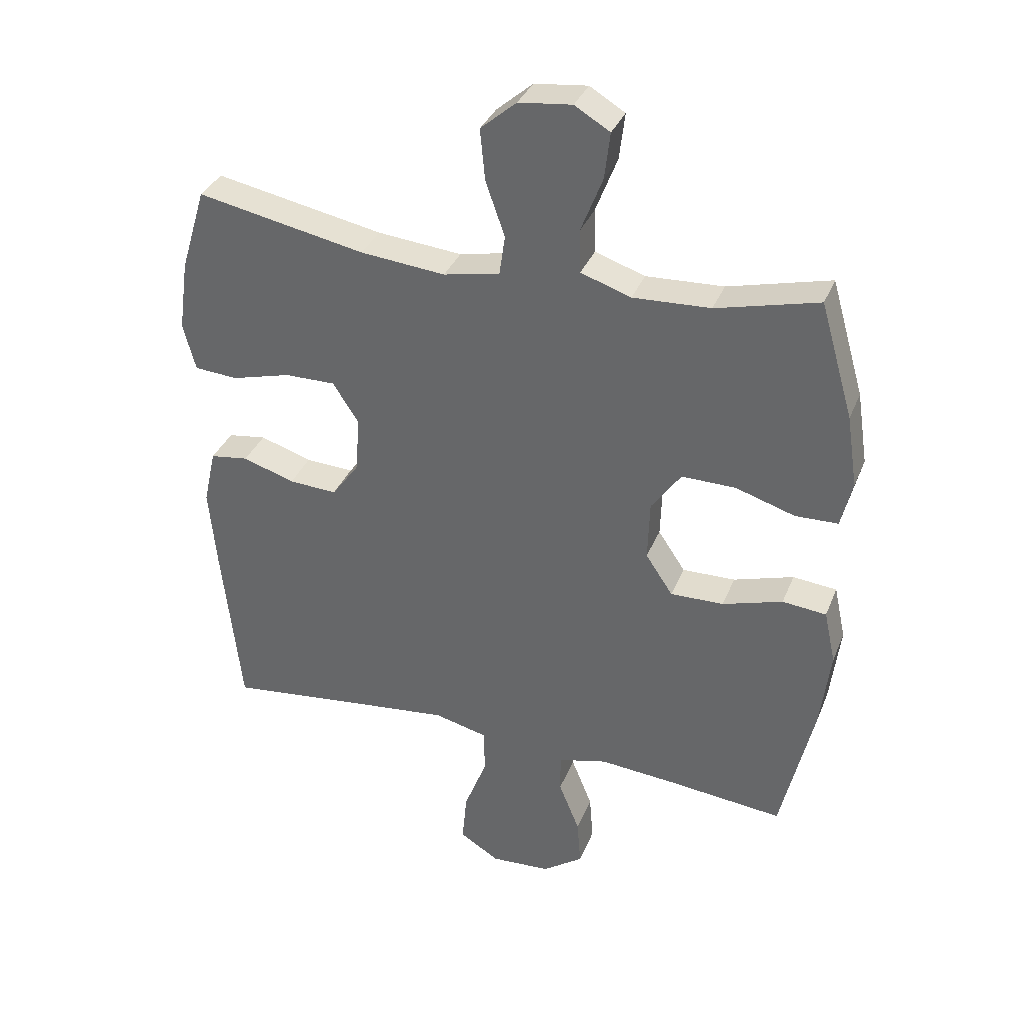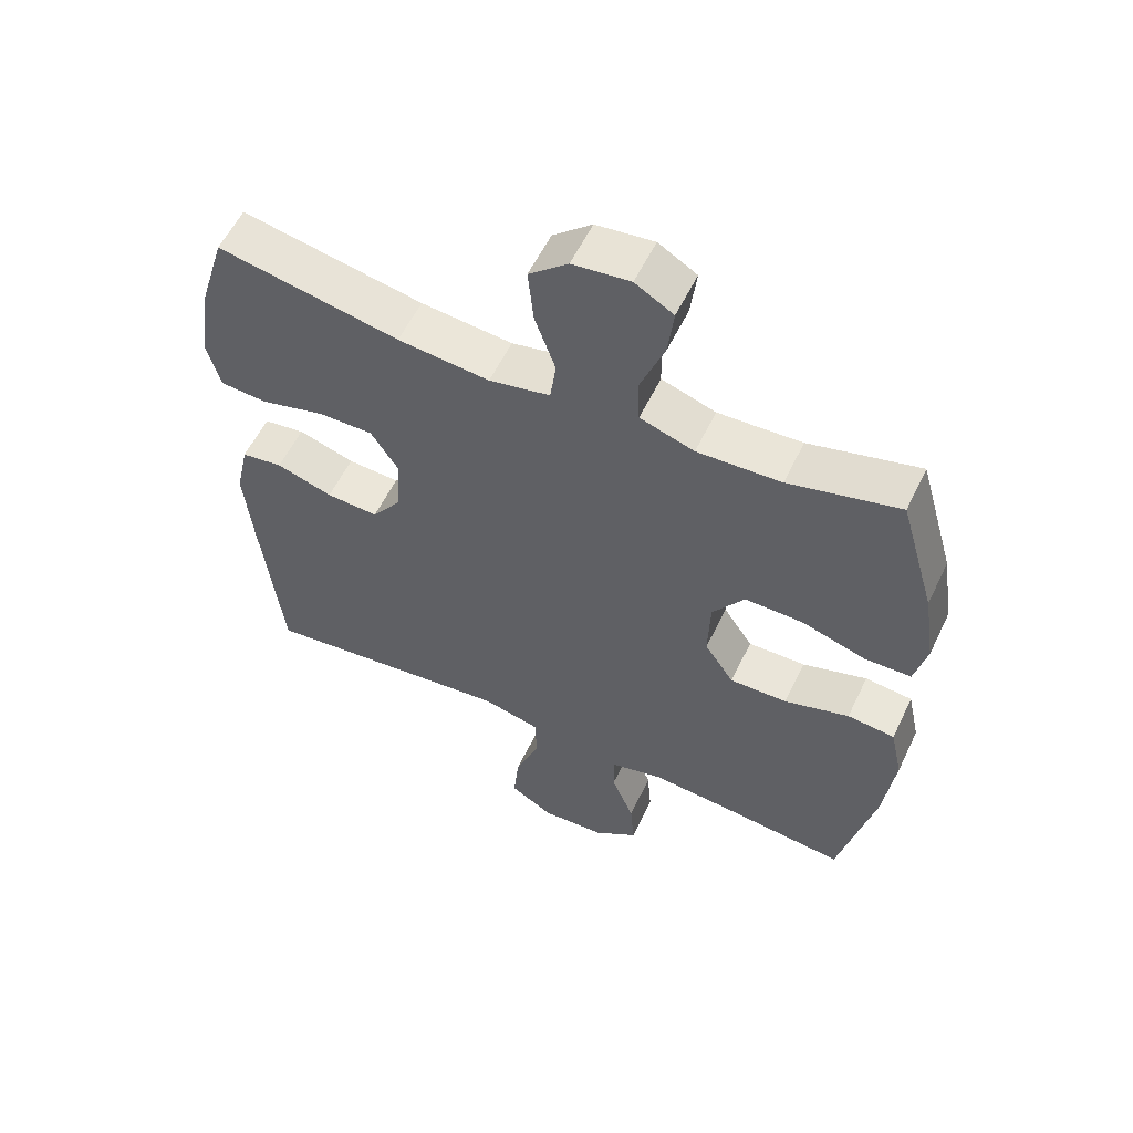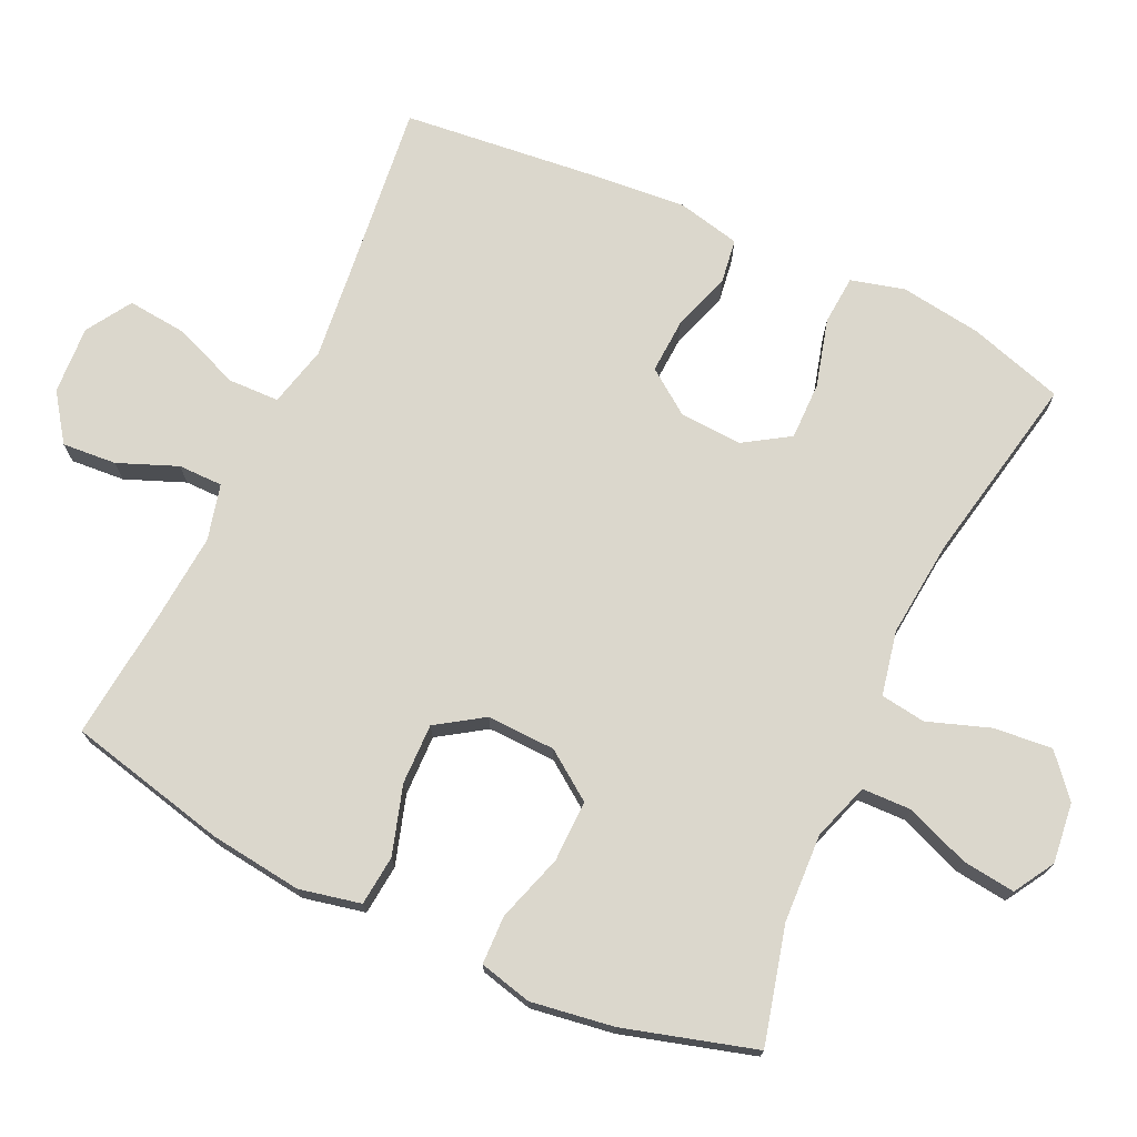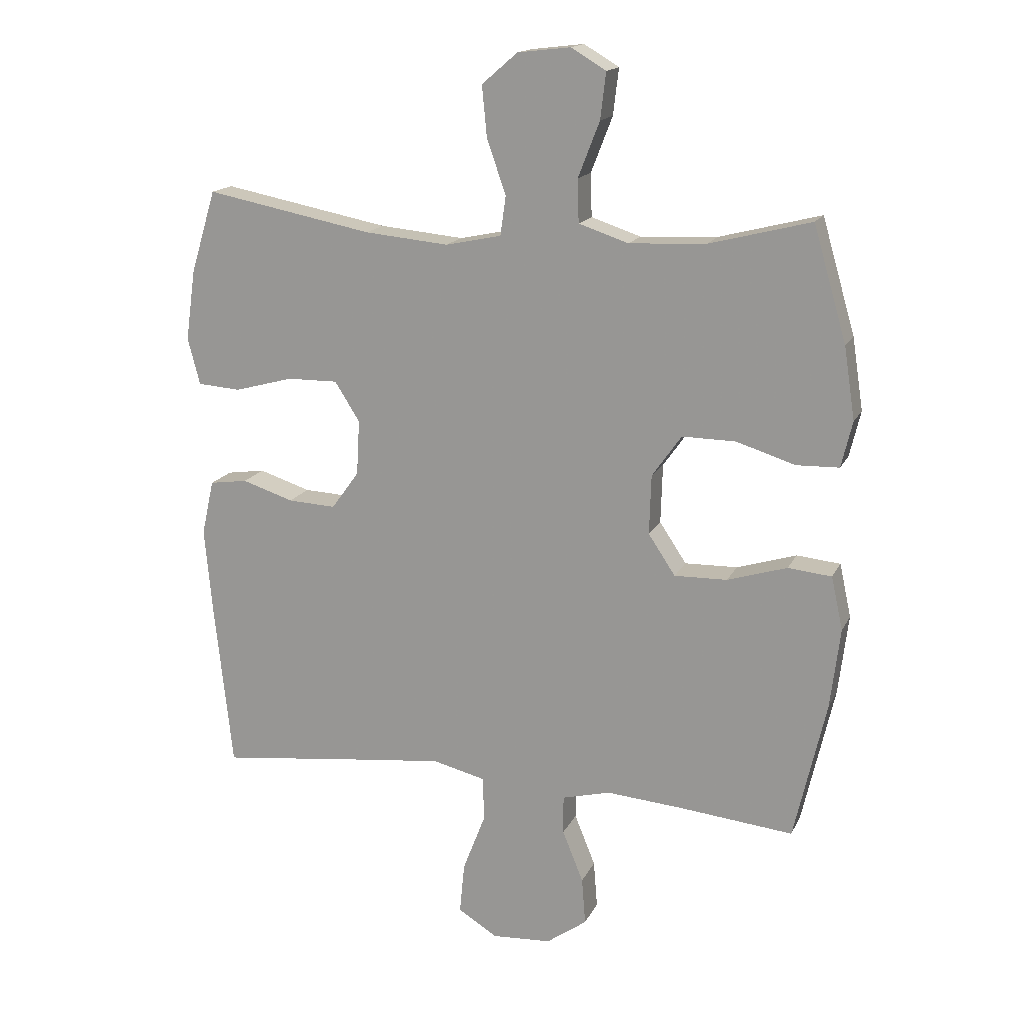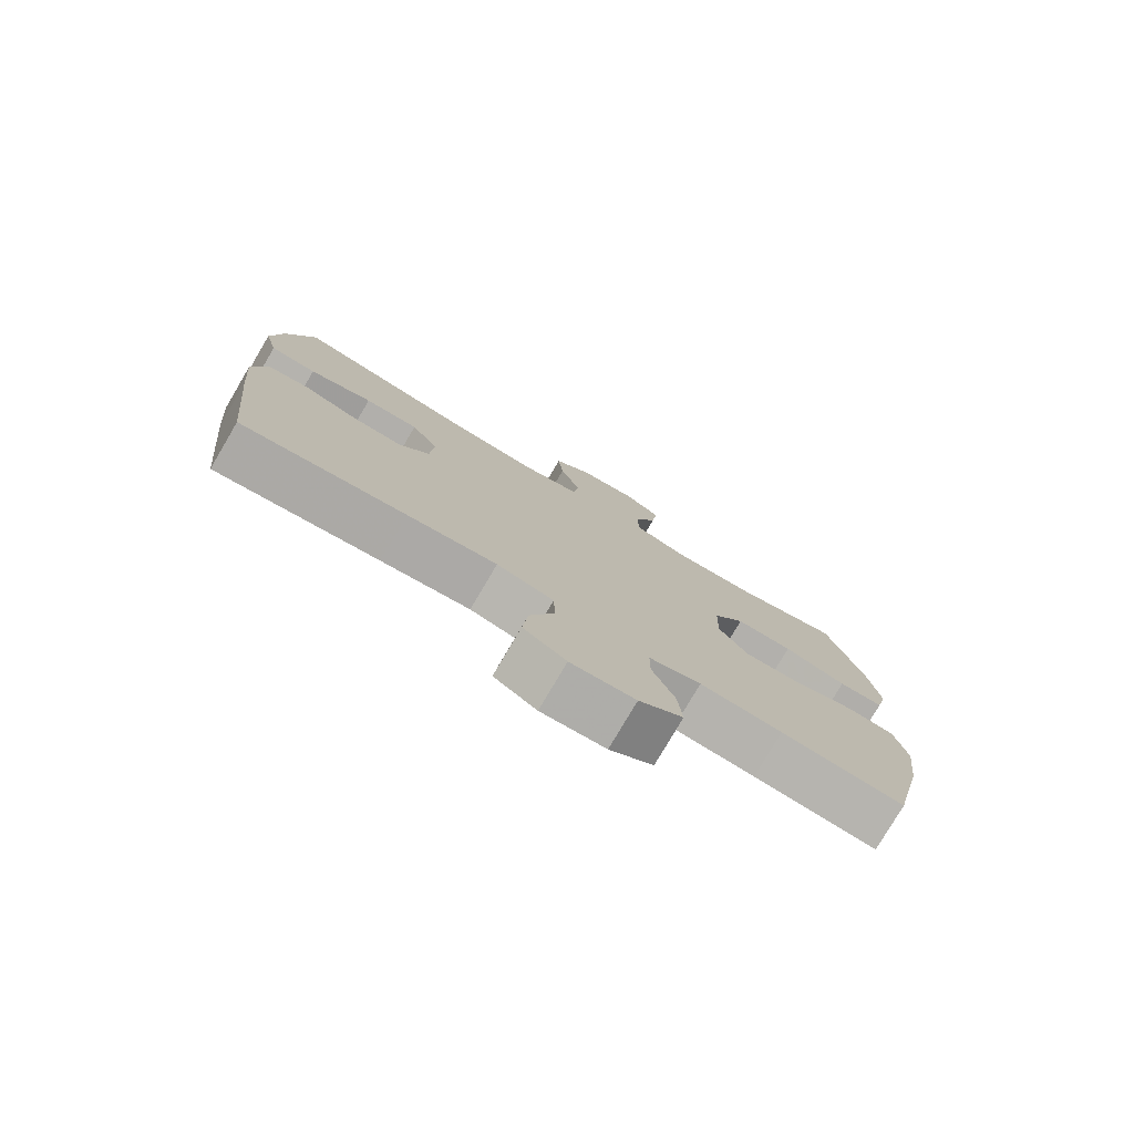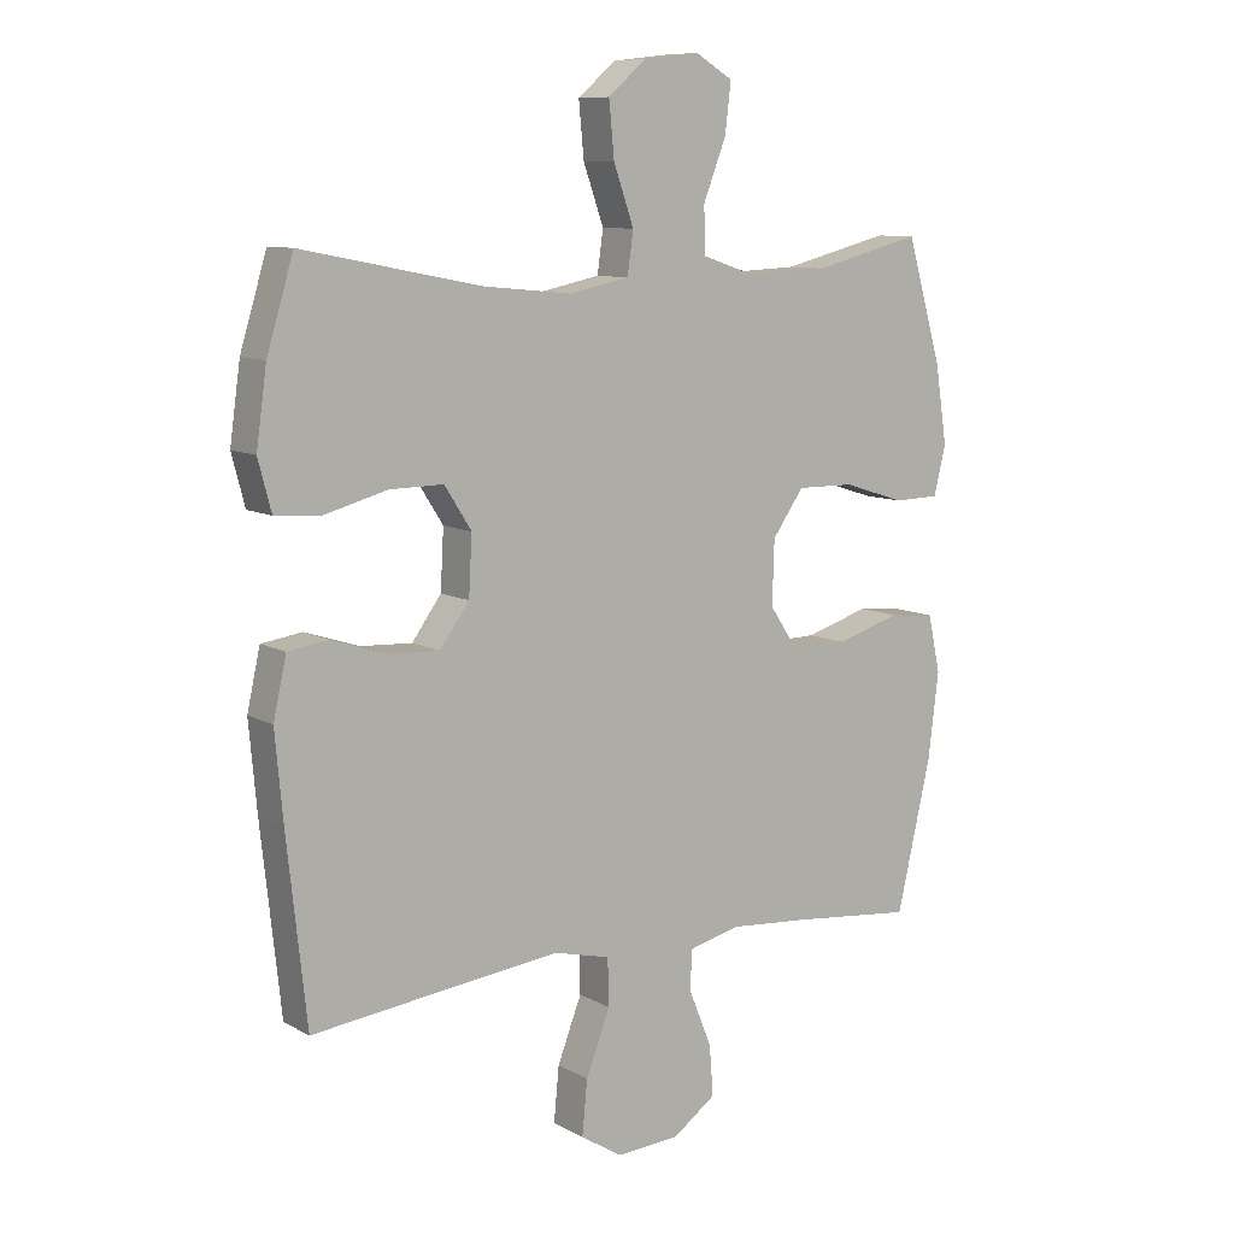
<metadata>
{"format":"obj","ext":"obj","renderer":"f3d","projection":"perspective","resolution":1024,"background":"white","views":[{"elev":34.9,"azim":-159.9,"up":"+Z"},{"elev":57.2,"azim":-154.5,"up":"+Z"},{"elev":73.1,"azim":-64.9,"up":"+Y"},{"elev":16.2,"azim":-161.2,"up":"+Z"},{"elev":-78.5,"azim":149.5,"up":"+Z"},{"elev":9.5,"azim":144.7,"up":"+Z"}]}
</metadata>
<code>
v -0.5 0.07 -0.5
v -0.552 0.07 -0.273
v -0.568 0.07 -0.142
v -0.549 0.07 -0.055
v -0.478 0.07 -0.048
v -0.381 0.07 -0.078
v -0.295 0.07 -0.08
v -0.251 0.07 -0.014
v -0.254 0.07 0.083
v -0.302 0.07 0.151
v -0.389 0.07 0.15
v -0.485 0.07 0.12
v -0.554 0.07 0.122
v -0.572 0.07 0.197
v -0.554 0.07 0.314
v -0.5 0.07 0.5
v -0.335 0.07 0.458
v -0.21 0.07 0.452
v -0.129 0.07 0.479
v -0.127 0.07 0.549
v -0.162 0.07 0.639
v -0.171 0.07 0.714
v -0.114 0.07 0.748
v -0.028 0.07 0.738
v 0.03 0.07 0.688
v 0.022 0.07 0.605
v -0.009 0.07 0.517
v 0 0.07 0.453
v 0.091 0.07 0.434
v 0.228 0.07 0.447
v 0.5 0.07 0.5
v 0.541 0.07 0.365
v 0.557 0.07 0.25
v 0.537 0.07 0.174
v 0.467 0.07 0.169
v 0.371 0.07 0.195
v 0.289 0.07 0.196
v 0.248 0.07 0.132
v 0.253 0.07 0.042
v 0.298 0.07 -0.02
v 0.376 0.07 -0.016
v 0.46 0.07 0.011
v 0.522 0.07 0.002
v 0.542 0.07 -0.088
v 0.53 0.07 -0.221
v 0.5 0.07 -0.5
v 0.253 0.07 -0.471
v 0.119 0.07 -0.456
v 0.033 0.07 -0.477
v 0.031 0.07 -0.549
v 0.068 0.07 -0.645
v 0.076 0.07 -0.728
v 0.012 0.07 -0.768
v -0.085 0.07 -0.762
v -0.151 0.07 -0.715
v -0.145 0.07 -0.638
v -0.111 0.07 -0.554
v -0.111 0.07 -0.491
v -0.19 0.07 -0.471
v -0.314 0.07 -0.481
v -0.5 0 -0.5
v -0.552 0 -0.273
v -0.568 0 -0.142
v -0.549 0 -0.055
v -0.478 0 -0.048
v -0.381 0 -0.078
v -0.295 0 -0.08
v -0.251 0 -0.014
v -0.254 0 0.083
v -0.302 0 0.151
v -0.389 0 0.15
v -0.485 0 0.12
v -0.554 0 0.122
v -0.572 0 0.197
v -0.554 0 0.314
v -0.5 0 0.5
v -0.335 0 0.458
v -0.21 0 0.452
v -0.129 0 0.479
v -0.127 0 0.549
v -0.162 0 0.639
v -0.171 0 0.714
v -0.114 0 0.748
v -0.028 0 0.738
v 0.03 0 0.688
v 0.022 0 0.605
v -0.009 0 0.517
v 0 0 0.453
v 0.091 0 0.434
v 0.228 0 0.447
v 0.5 0 0.5
v 0.541 0 0.365
v 0.557 0 0.25
v 0.537 0 0.174
v 0.467 0 0.169
v 0.371 0 0.195
v 0.289 0 0.196
v 0.248 0 0.132
v 0.253 0 0.042
v 0.298 0 -0.02
v 0.376 0 -0.016
v 0.46 0 0.011
v 0.522 0 0.002
v 0.542 0 -0.088
v 0.53 0 -0.221
v 0.5 0 -0.5
v 0.253 0 -0.471
v 0.119 0 -0.456
v 0.033 0 -0.477
v 0.031 0 -0.549
v 0.068 0 -0.645
v 0.076 0 -0.728
v 0.012 0 -0.768
v -0.085 0 -0.762
v -0.151 0 -0.715
v -0.145 0 -0.638
v -0.111 0 -0.554
v -0.111 0 -0.491
v -0.19 0 -0.471
v -0.314 0 -0.481
f 54 55 56 57
f 54 57 58
f 53 54 58
f 50 51 52 53
f 49 50 53 58
f 48 49 58 59
f 44 45 46 47
f 44 47 48
f 41 42 43 44
f 40 41 44 48
f 39 40 48 59
f 33 34 35 36
f 33 36 37
f 30 31 32 33
f 29 30 33 37
f 28 29 37 38
f 24 25 26 27
f 22 23 24 27
f 20 21 22 27
f 19 20 27 28
f 18 19 28 38
f 14 15 16 17
f 11 12 13 14
f 10 11 14 17
f 9 10 17 18
f 3 4 5 6
f 3 6 7
f 60 1 2 3
f 60 3 7
f 59 60 7 8
f 18 38 39 59
f 8 9 18 59
f 117 116 115 114
f 118 117 114
f 118 114 113
f 113 112 111 110
f 118 113 110 109
f 119 118 109 108
f 107 106 105 104
f 108 107 104
f 104 103 102 101
f 108 104 101 100
f 119 108 100 99
f 96 95 94 93
f 97 96 93
f 93 92 91 90
f 97 93 90 89
f 98 97 89 88
f 87 86 85 84
f 87 84 83 82
f 87 82 81 80
f 88 87 80 79
f 98 88 79 78
f 77 76 75 74
f 74 73 72 71
f 77 74 71 70
f 78 77 70 69
f 66 65 64 63
f 67 66 63
f 63 62 61 120
f 67 63 120
f 68 67 120 119
f 119 99 98 78
f 119 78 69 68
f 1 61 62 2
f 2 62 63 3
f 3 63 64 4
f 4 64 65 5
f 5 65 66 6
f 6 66 67 7
f 7 67 68 8
f 8 68 69 9
f 9 69 70 10
f 10 70 71 11
f 11 71 72 12
f 12 72 73 13
f 13 73 74 14
f 14 74 75 15
f 15 75 76 16
f 16 76 77 17
f 17 77 78 18
f 18 78 79 19
f 19 79 80 20
f 20 80 81 21
f 21 81 82 22
f 22 82 83 23
f 23 83 84 24
f 24 84 85 25
f 25 85 86 26
f 26 86 87 27
f 27 87 88 28
f 28 88 89 29
f 29 89 90 30
f 30 90 91 31
f 31 91 92 32
f 32 92 93 33
f 33 93 94 34
f 34 94 95 35
f 35 95 96 36
f 36 96 97 37
f 37 97 98 38
f 38 98 99 39
f 39 99 100 40
f 40 100 101 41
f 41 101 102 42
f 42 102 103 43
f 43 103 104 44
f 44 104 105 45
f 45 105 106 46
f 46 106 107 47
f 47 107 108 48
f 48 108 109 49
f 49 109 110 50
f 50 110 111 51
f 51 111 112 52
f 52 112 113 53
f 53 113 114 54
f 54 114 115 55
f 55 115 116 56
f 56 116 117 57
f 57 117 118 58
f 58 118 119 59
f 59 119 120 60
f 60 120 61 1

</code>
